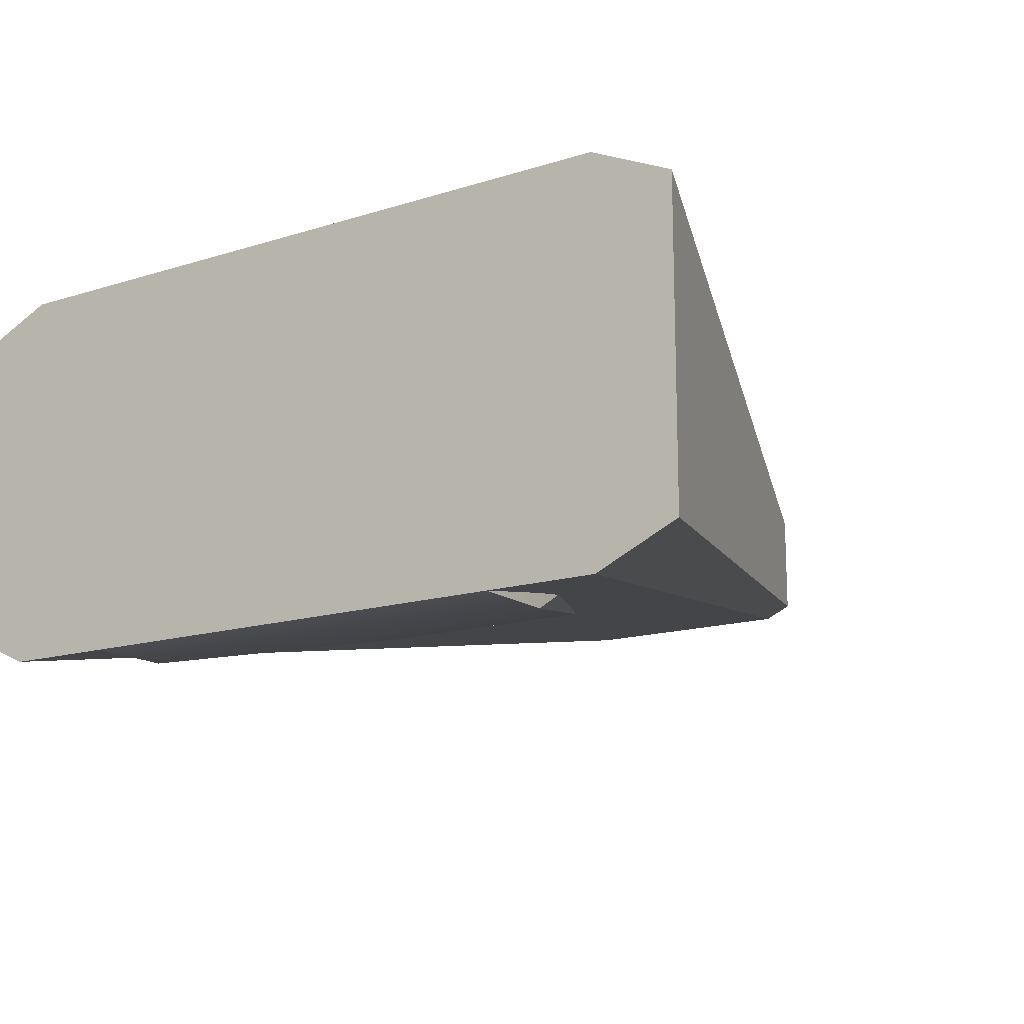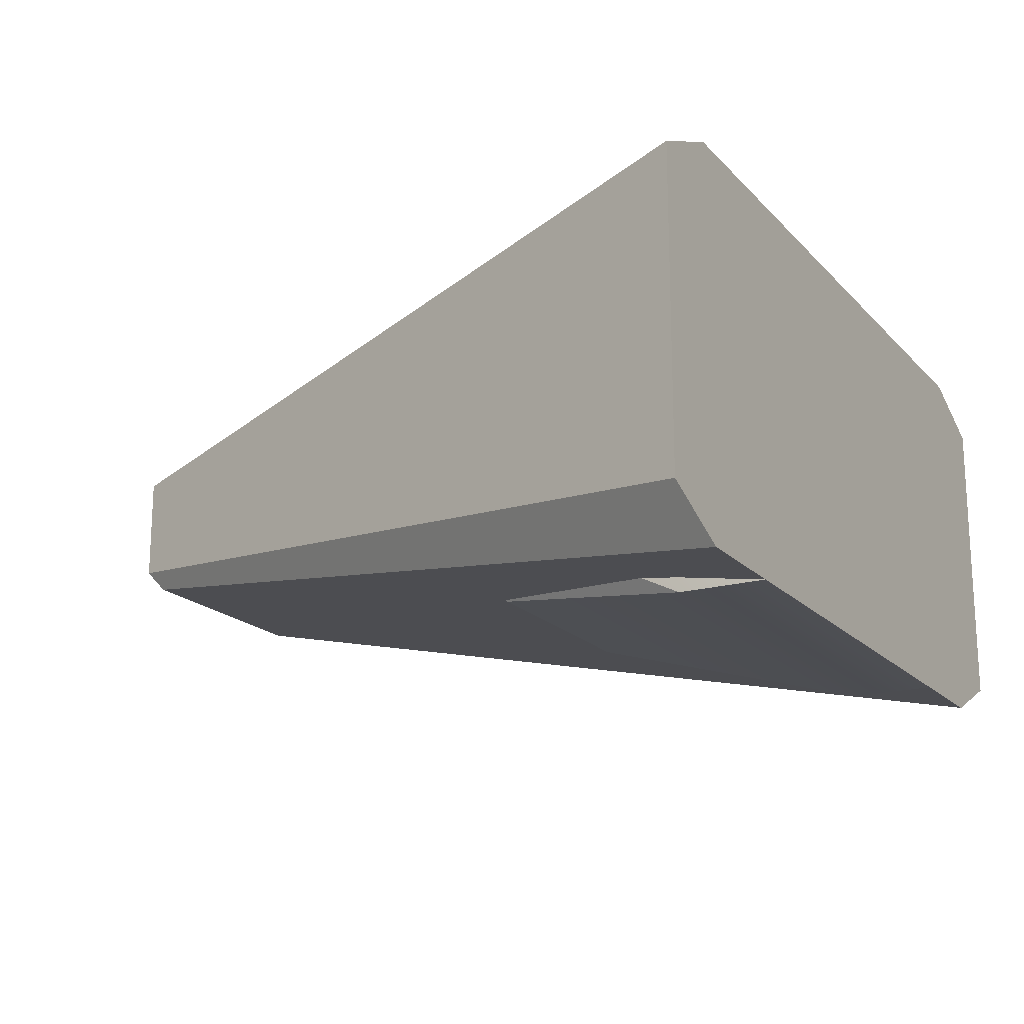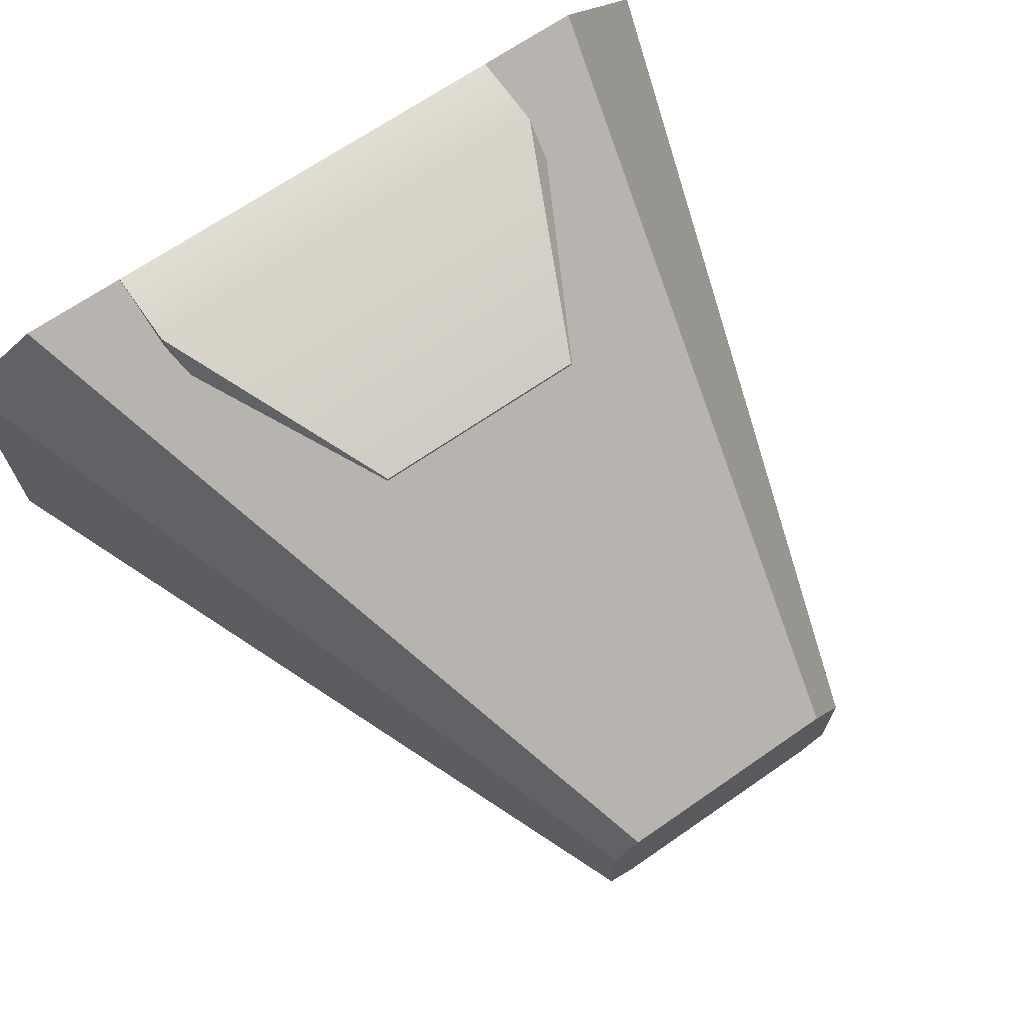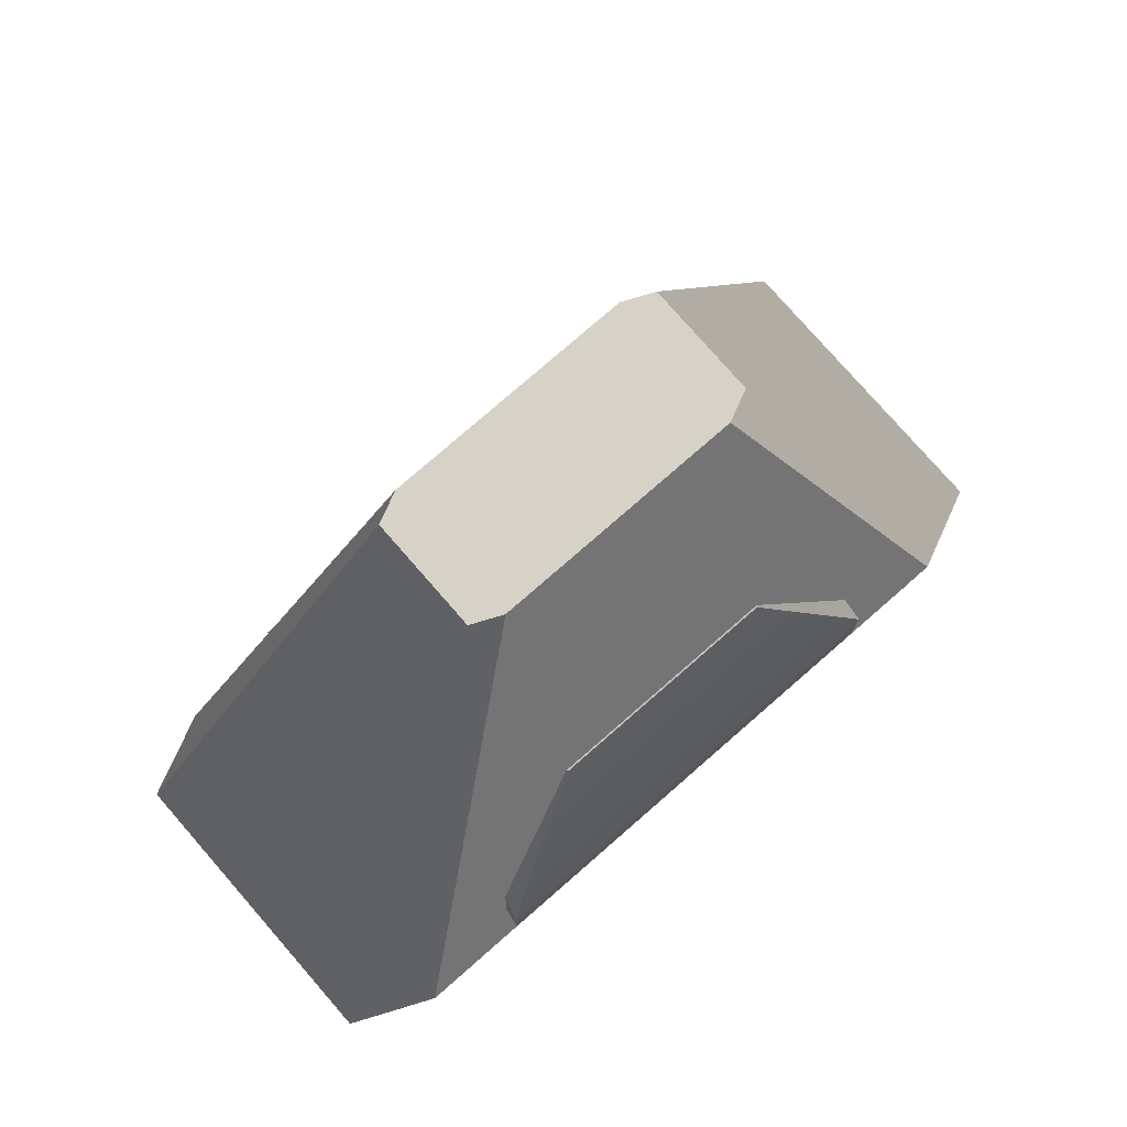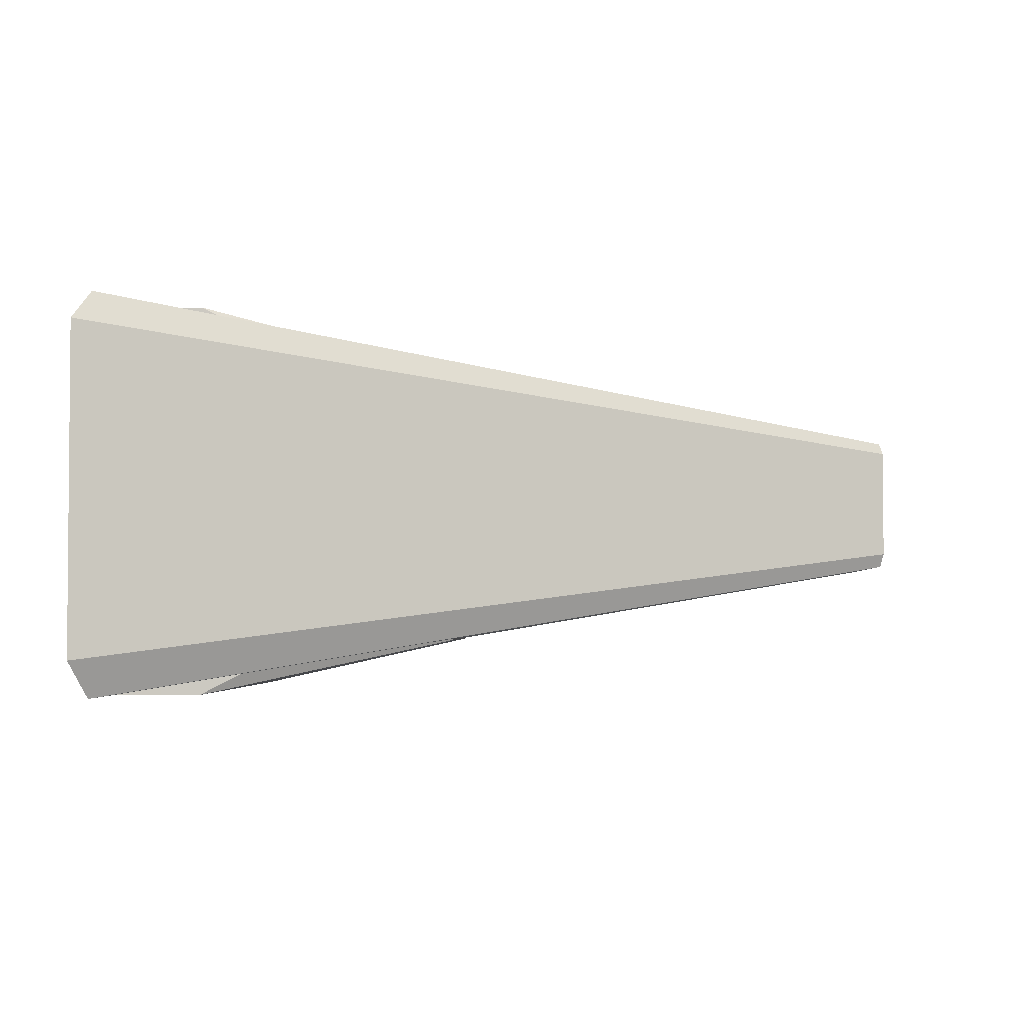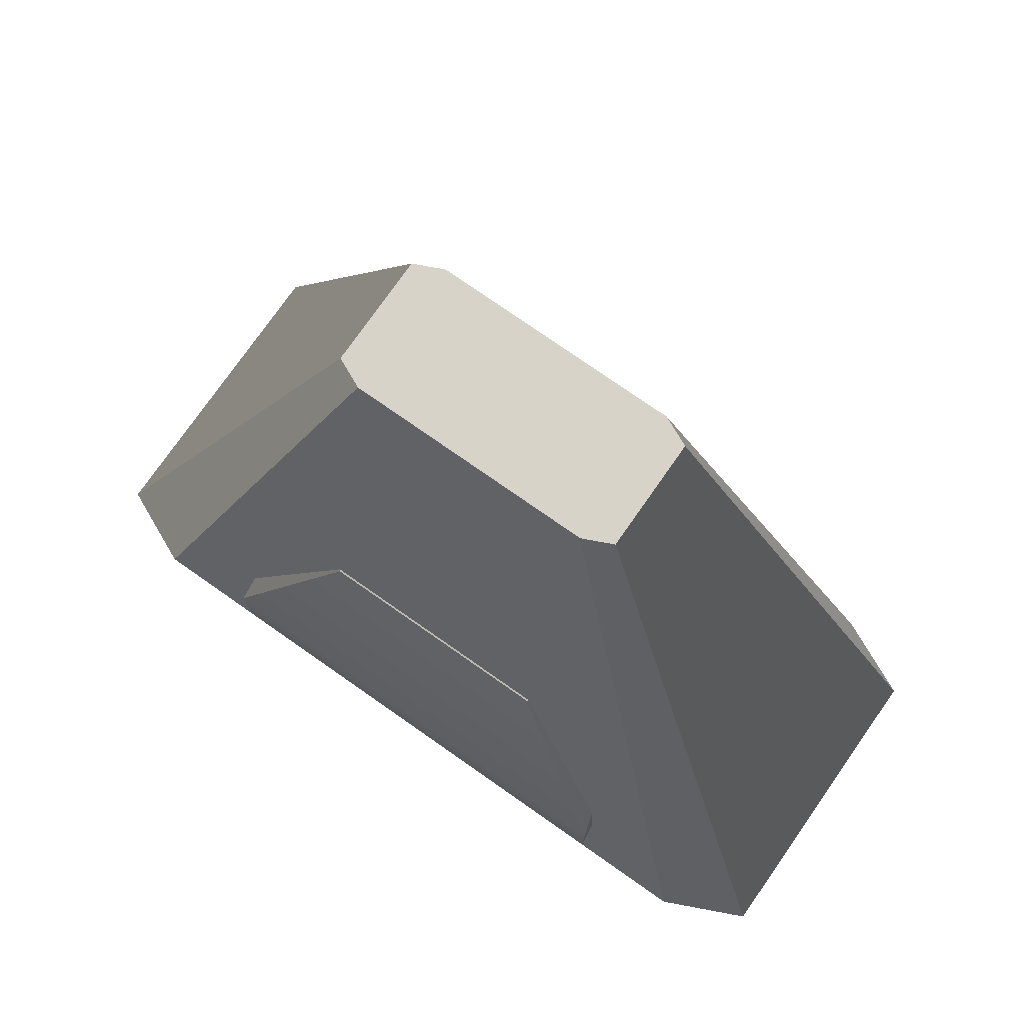
<metadata>
{"format":"obj","ext":"obj","renderer":"f3d","projection":"perspective","resolution":1024,"background":"white","views":[{"elev":-15.2,"azim":33.8,"up":"+Z"},{"elev":-18.4,"azim":-61.3,"up":"+Z"},{"elev":68.5,"azim":145.3,"up":"+Z"},{"elev":77.8,"azim":138.9,"up":"+Y"},{"elev":-3.0,"azim":92.1,"up":"+Z"},{"elev":76.2,"azim":-145.0,"up":"+Y"}]}
</metadata>
<code>
g plane_cockpitNose%_89
v 0.8876 -0.1 -1.192e-07
v -0.8876 -0.1 -1.192e-07
v 1.1 -0.1 0.09656
v -1.1 -0.1 0.09656
v -1.1 -0.1 0.5
v 1.1 -0.1 0.5
v 1.1 -0.1 0.9034
v -1.1 -0.1 0.9034
v 0.8876 -0.1 1
v -0.8876 -0.1 1
v -0.5522 1.387 0.7025
v -0.4456 1.387 0.751
v 0.4456 1.387 0.751
v 0.5522 1.387 0.7025
v 0.5522 1.387 0.5
v -0.5522 1.387 0.5
v -0.2929 1.9 0.335
v 0.2929 1.9 0.335
v -0.363 1.9 0.3669
v 0.363 1.9 0.3669
v -0.363 1.9 0.6331
v 0.363 1.9 0.6331
v -0.2929 1.9 0.665
v 0.2929 1.9 0.665
f 3 2 1
f 2 3 4
f 4 3 5
f 5 3 6
f 5 6 7
f 5 7 8
f 8 7 9
f 8 9 10
f 8 12 11
f 12 8 10
f 13 10 9
f 10 13 12
f 7 15 14
f 15 7 6
f 13 7 14
f 7 13 9
f 5 11 16
f 11 5 8
f 19 18 17
f 18 19 20
f 20 19 21
f 20 21 22
f 22 21 23
f 22 23 24
f 2 19 17
f 19 2 4
f 2 18 1
f 18 2 17
f 4 16 19
f 16 4 5
f 11 19 16
f 19 11 21
f 1 20 3
f 20 1 18
f 24 12 13
f 12 24 23
f 22 13 14
f 13 22 24
f 21 12 23
f 12 21 11
f 14 20 22
f 20 14 15
f 20 15 3
f 3 15 6
g ship_frontEdge_94
v -0.6 -0.1 0.9
v -0.6 -0.1 1
v 0.6 -0.1 0.9
v 0.6 -0.1 1
v -0.4841 0.9 0.6
v 0.4841 0.9 0.6
v -0.3 0.75 0.8612
v 0.3 0.75 0.8612
v 0.6 0.12 1
v -0.6 0.12 1
v 0.52 0.6583 0.6239
v 0.6 0.12 0.9
v -0.6 0.12 0.9
v -0.52 0.6583 0.6239
v 0.4841 -0.1 0.6
v 0.4841 0.12 0.6
v -0.4841 -0.1 0.6
v -0.4841 0.12 0.6
v 0.6 0.12 0.6772
v 0.6 -0.1 0.6772
v -0.6 -0.1 0.6772
v -0.6 0.12 0.6772
f 27 26 25
f 26 27 28
f 31 30 29
f 30 31 32
f 34 28 33
f 28 34 26
f 32 34 33
f 34 32 31
f 34 31 29
f 33 30 32
f 33 35 30
f 35 33 36
f 25 34 37
f 34 25 26
f 28 36 33
f 36 28 27
f 38 34 29
f 34 38 37
f 41 40 39
f 40 41 30
f 30 41 29
f 29 41 42
f 27 43 36
f 43 27 44
f 44 40 43
f 40 44 39
f 35 40 30
f 40 35 43
f 45 42 41
f 42 45 46
f 42 38 29
f 38 42 46
f 37 38 46
f 45 37 46
f 37 45 25
f 43 35 36
f 44 41 39
f 41 44 45
f 45 44 25
f 25 44 27
g ship_frontEdge_97
v 0.6 -0.1 0.1
v 0.6 -0.1 -1.192e-07
v -0.6 -0.1 0.1
v -0.6 -0.1 -1.192e-07
v 0.4841 0.9 0.4
v -0.4841 0.9 0.4
v 0.3 0.75 0.1388
v -0.3 0.75 0.1388
v -0.6 0.12 -8.941e-08
v 0.6 0.12 -8.941e-08
v -0.52 0.6583 0.3761
v -0.6 0.12 0.1
v 0.6 0.12 0.1
v 0.52 0.6583 0.3761
v -0.4841 -0.1 0.4
v -0.4841 0.12 0.4
v 0.4841 -0.1 0.4
v 0.4841 0.12 0.4
v -0.6 0.12 0.3228
v -0.6 -0.1 0.3228
v 0.6 -0.1 0.3228
v 0.6 0.12 0.3228
f 49 48 47
f 48 49 50
f 53 52 51
f 52 53 54
f 56 50 55
f 50 56 48
f 54 56 55
f 56 54 53
f 56 53 51
f 55 52 54
f 55 57 52
f 57 55 58
f 47 56 59
f 56 47 48
f 50 58 55
f 58 50 49
f 60 56 51
f 56 60 59
f 63 62 61
f 62 63 52
f 52 63 51
f 51 63 64
f 49 65 58
f 65 49 66
f 66 62 65
f 62 66 61
f 57 62 52
f 62 57 65
f 67 64 63
f 64 67 68
f 64 60 51
f 60 64 68
f 59 60 68
f 67 59 68
f 59 67 47
f 65 57 58
f 66 63 61
f 63 66 67
f 67 66 47
f 47 66 49

</code>
